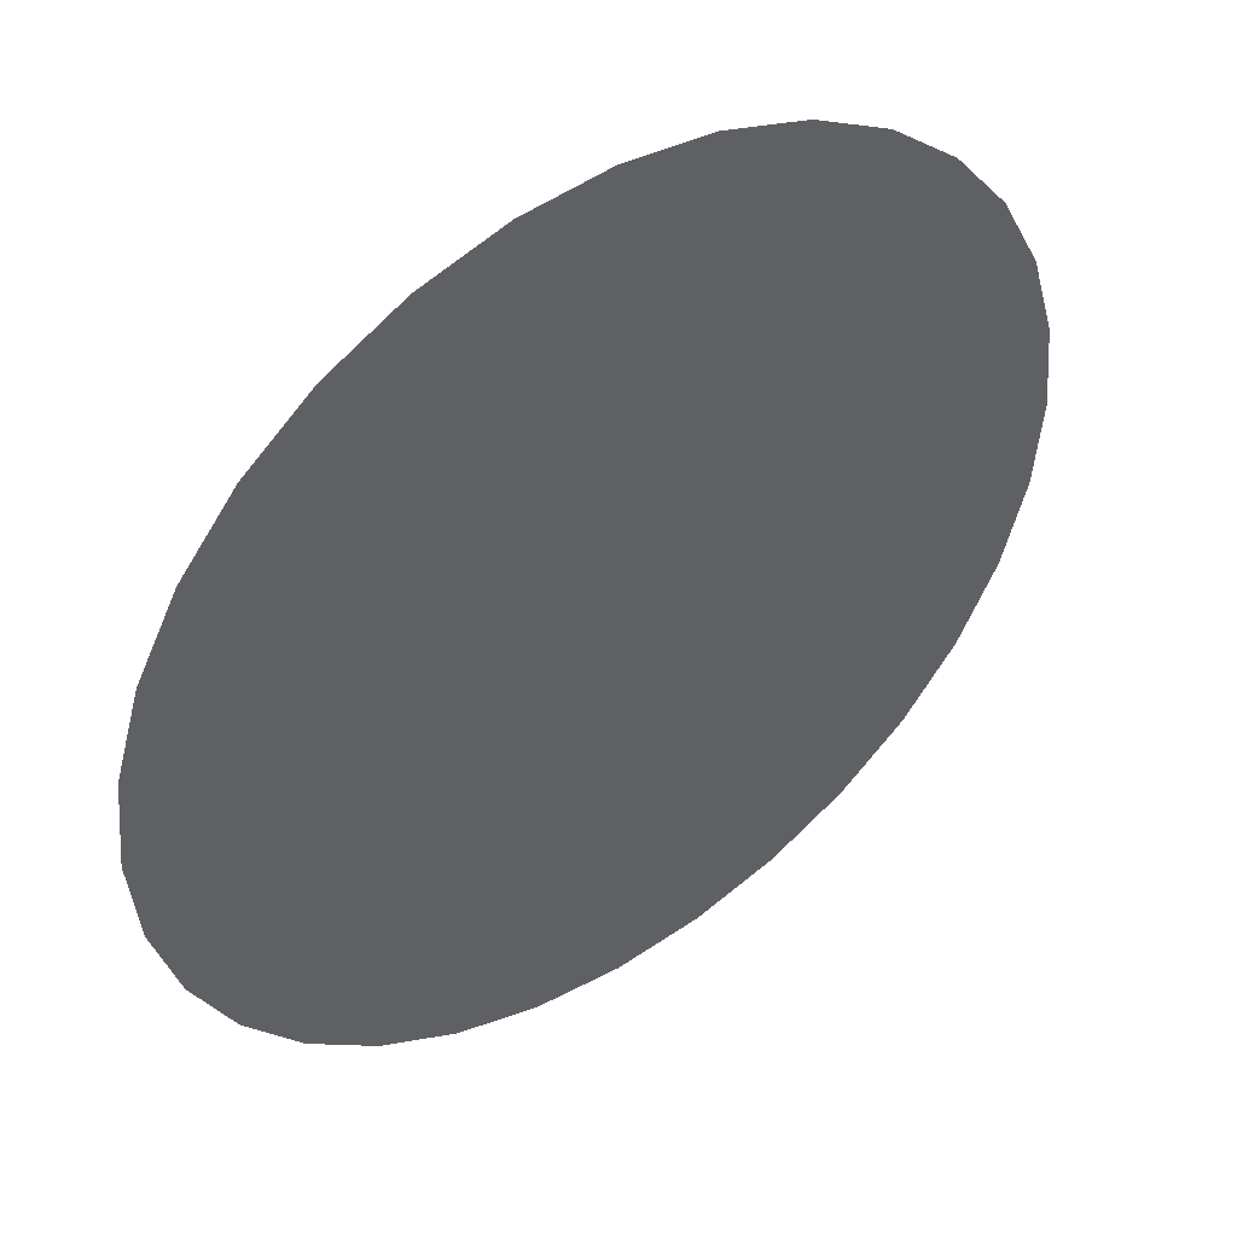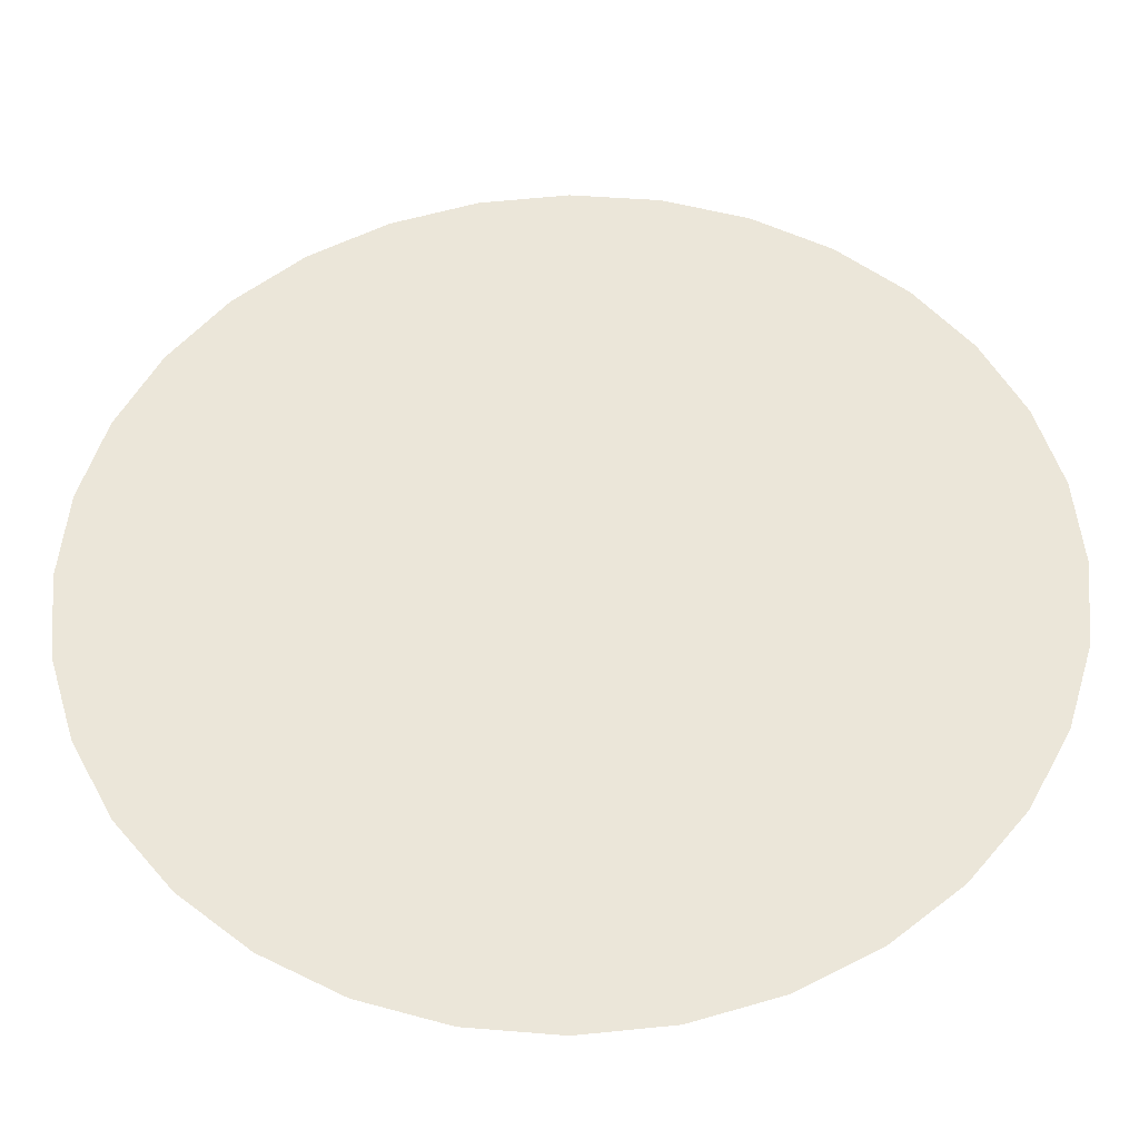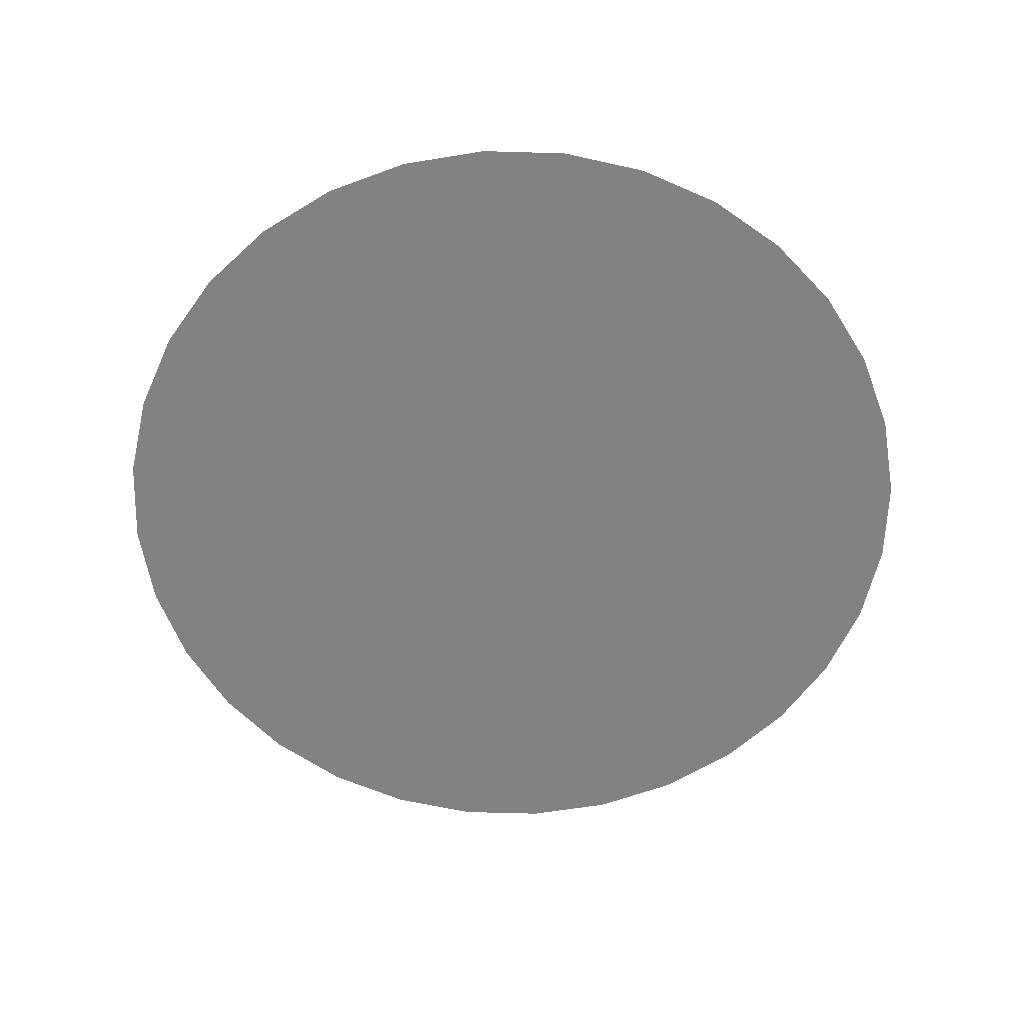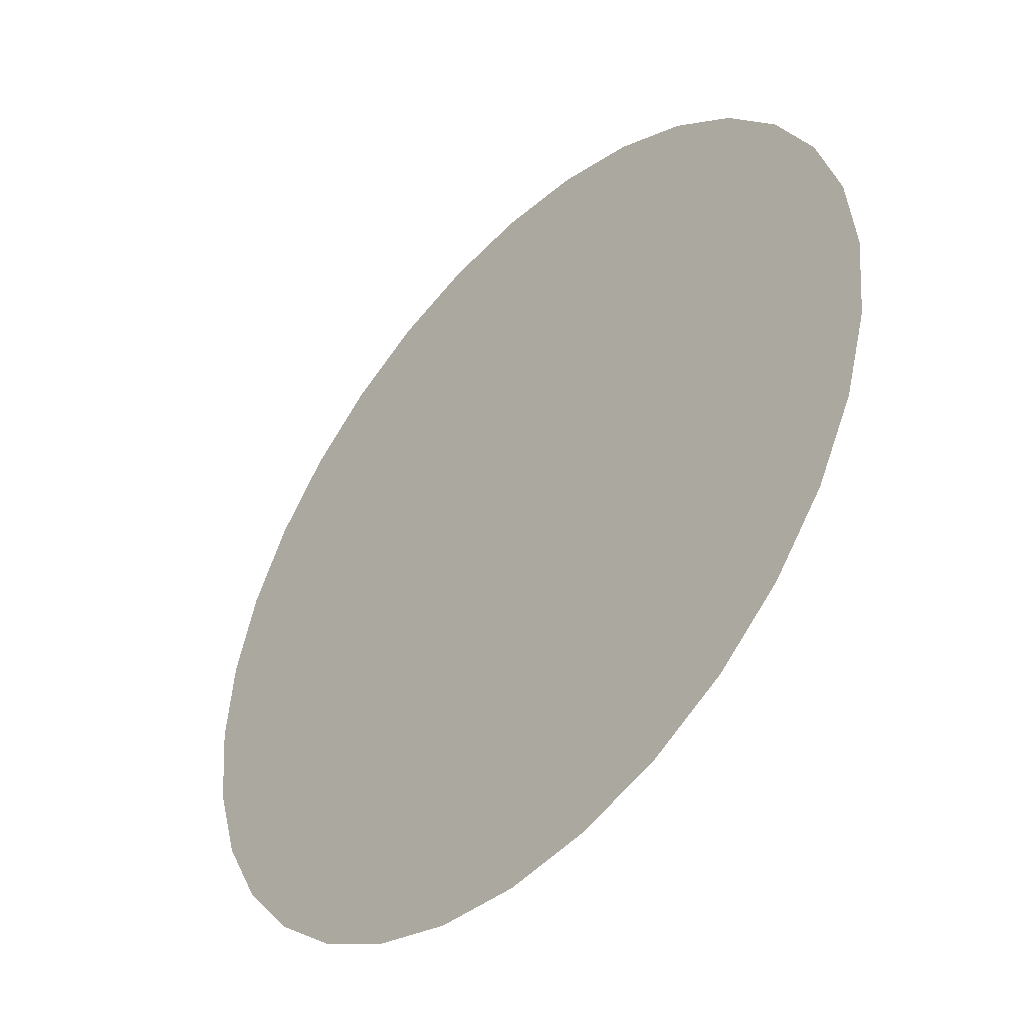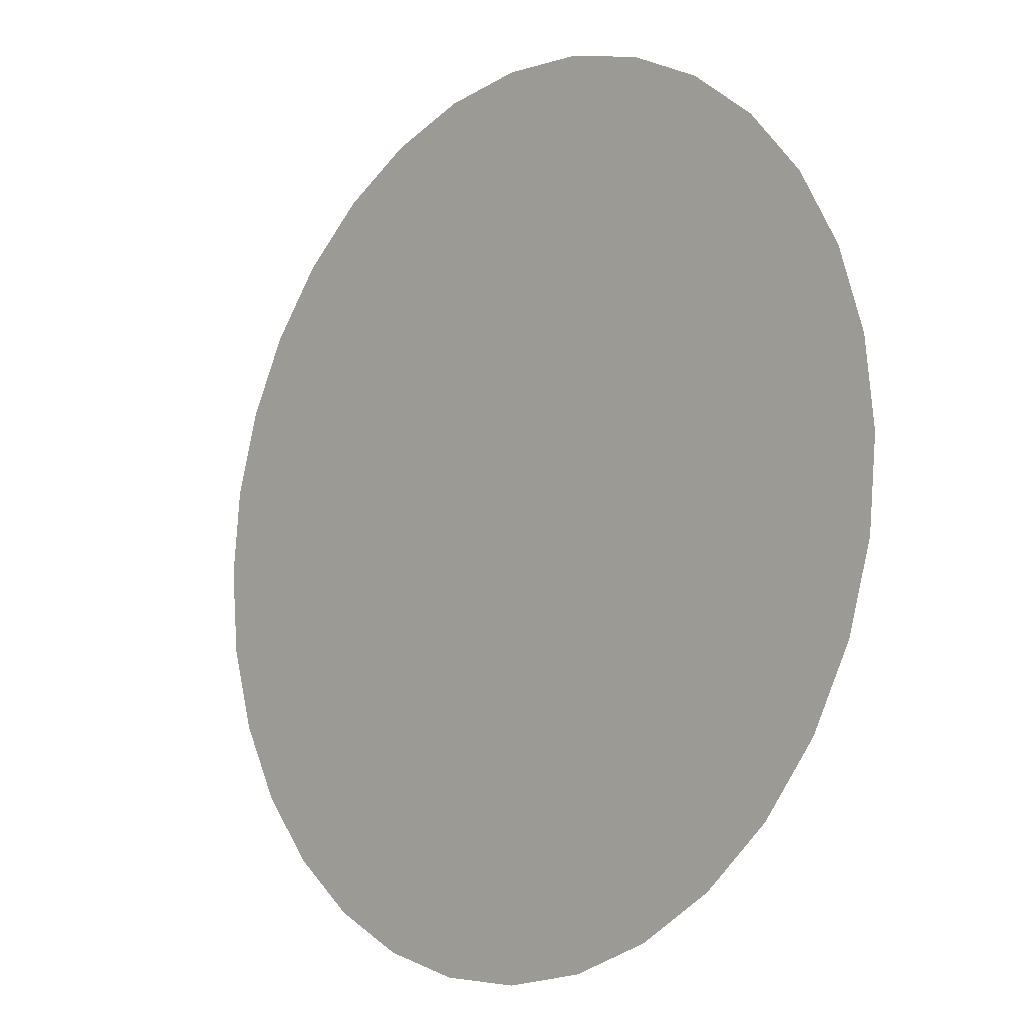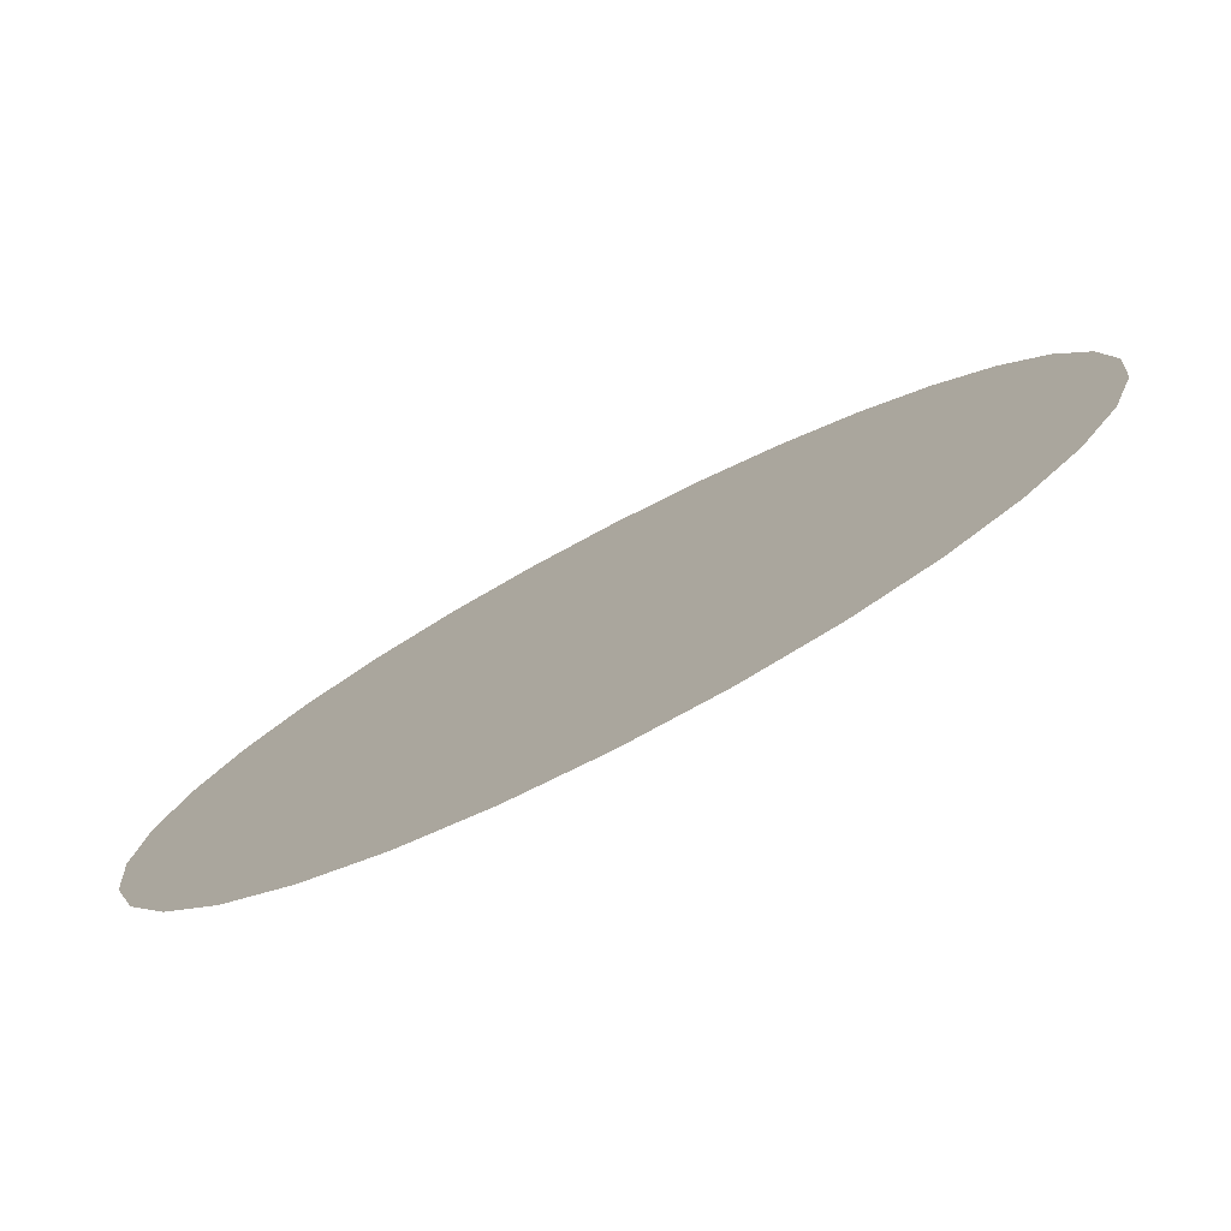
<metadata>
{"format":"obj","ext":"obj","renderer":"f3d","projection":"perspective","resolution":1024,"background":"white","views":[{"elev":45.4,"azim":-35.1,"up":"+Y"},{"elev":-36.7,"azim":-178.8,"up":"+Y"},{"elev":-60.7,"azim":71.4,"up":"+Z"},{"elev":-45.4,"azim":-132.5,"up":"+Y"},{"elev":-11.7,"azim":47.4,"up":"+Y"},{"elev":-78.7,"azim":27.4,"up":"+Y"}]}
</metadata>
<code>
g PortalView
v 0.5556 -0.8315 0
v 0.9808 -0.1951 0
v 0.9239 -0.3827 0
v 0.3827 -0.9239 0
v 0.1951 -0.9808 0
v 0.8315 -0.5556 0
v 0.7071 -0.7071 0
v 0 -1 0
v 1 0 0
v 0.9808 0.1951 0
v 0.9239 0.3827 0
v 0.8315 0.5556 0
v 0.7071 0.7071 0
v 0.5556 0.8315 0
v 0.3827 0.9239 0
v 0.1951 0.9808 0
v -0 1 0
v -0.1951 0.9808 0
v -0.3827 0.9239 0
v -0.5556 0.8315 0
v -0.7071 0.7071 0
v -0.8315 0.5556 0
v -0.9239 0.3827 0
v -0.9808 0.1951 0
v -1 -1e-06 0
v -0.9808 -0.1951 0
v -0.9239 -0.3827 0
v -0.8315 -0.5556 0
v -0.7071 -0.7071 0
v -0.5556 -0.8315 0
v -0.3827 -0.9239 0
v -0.1951 -0.9808 0
f 18 19 20
f 12 13 16
f 20 21 22
f 16 17 20
f 14 15 16
f 28 1 20
f 22 23 24
f 24 25 28
f 26 27 28
f 28 29 32
f 30 31 32
f 32 8 5
f 5 4 1
f 1 7 2
f 6 3 2
f 2 9 10
f 10 11 2
f 13 14 16
f 17 18 20
f 20 22 24
f 25 26 28
f 29 30 32
f 32 5 1
f 7 6 2
f 2 11 12
f 12 16 20
f 20 24 28
f 28 32 1
f 1 2 12
f 12 20 1

</code>
